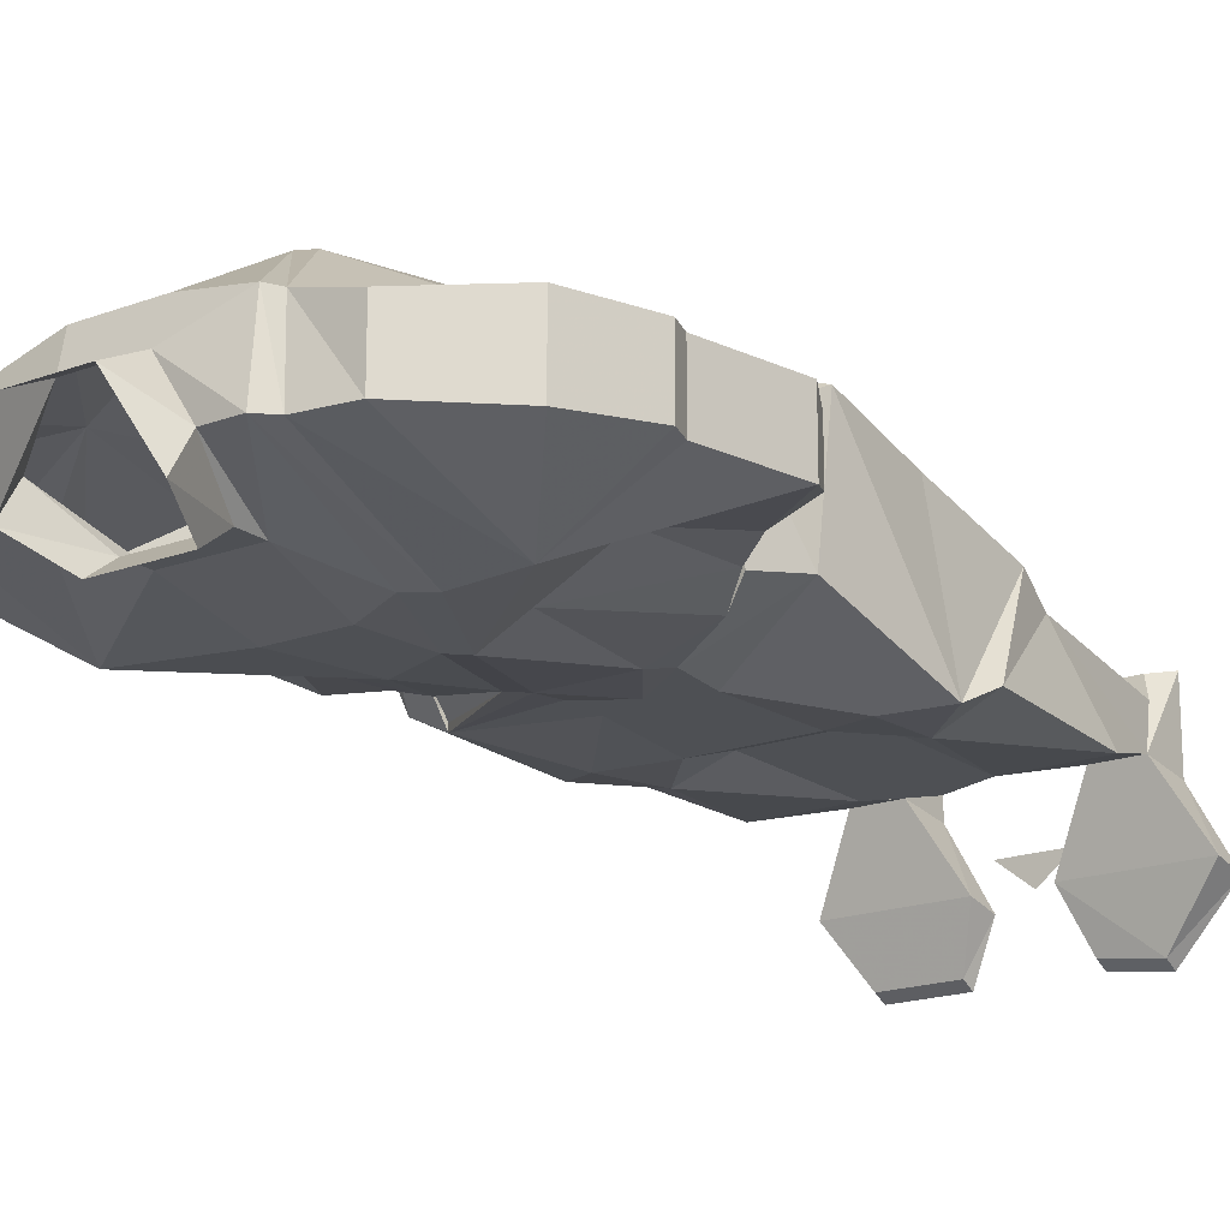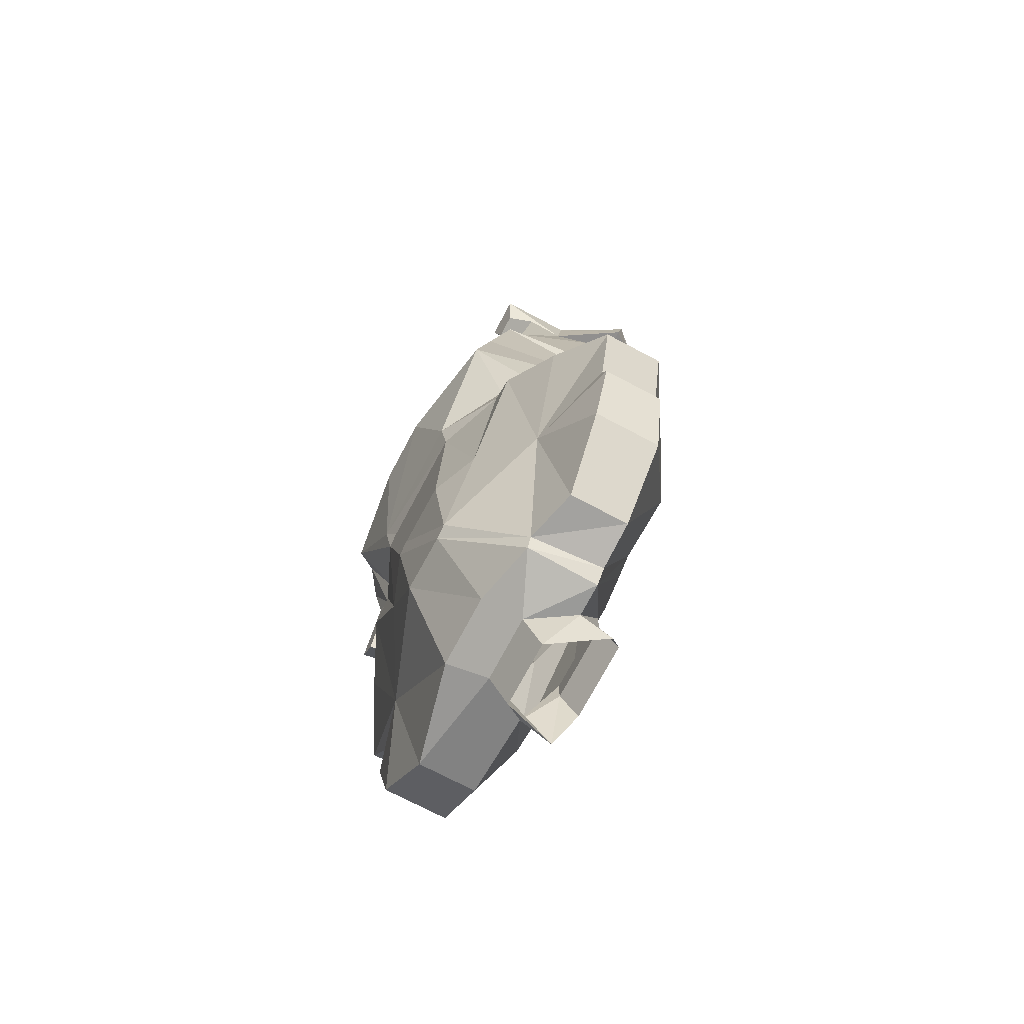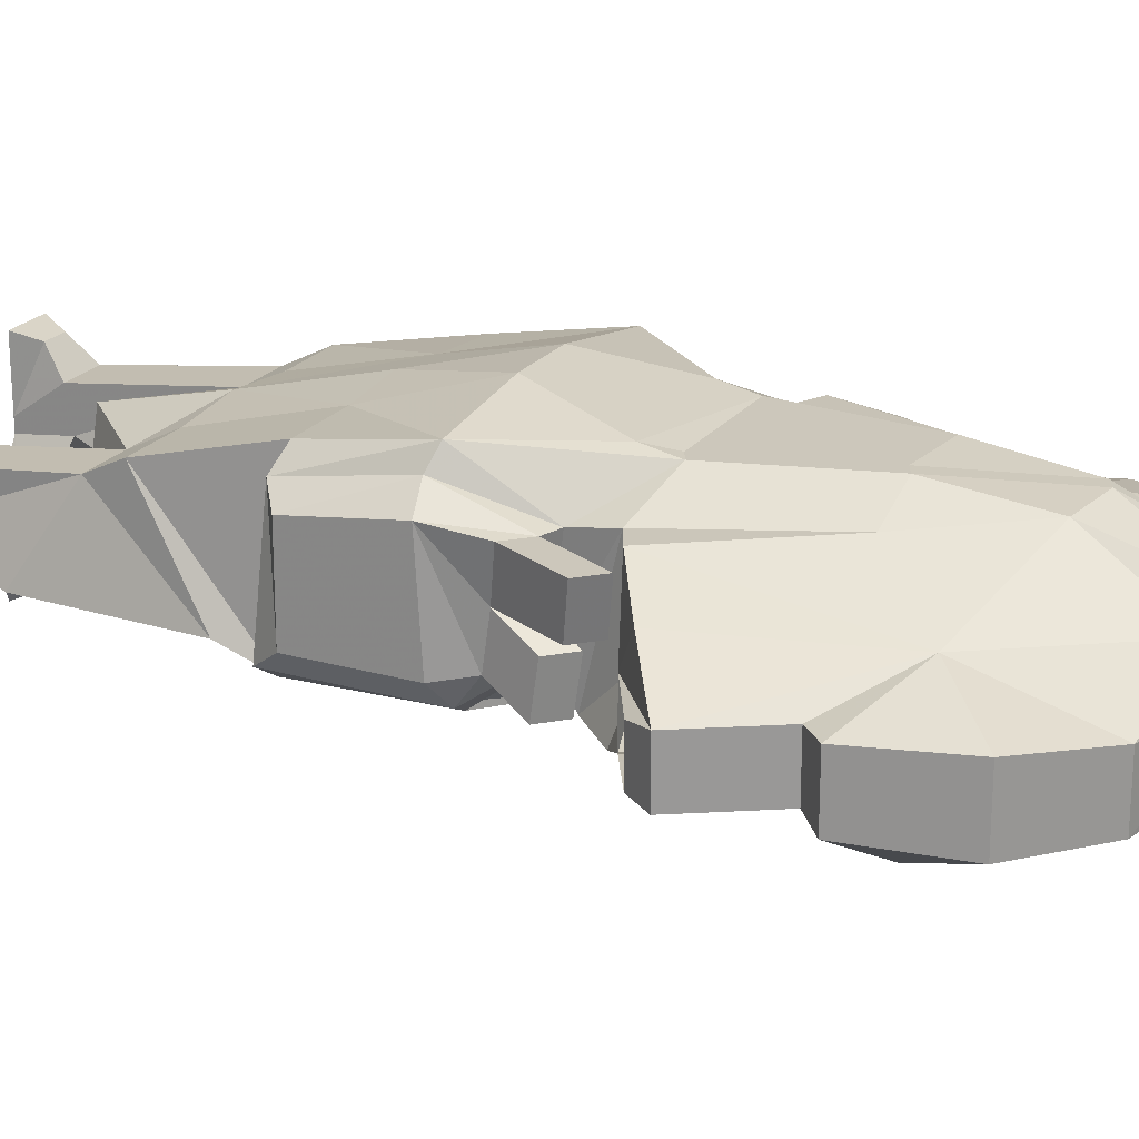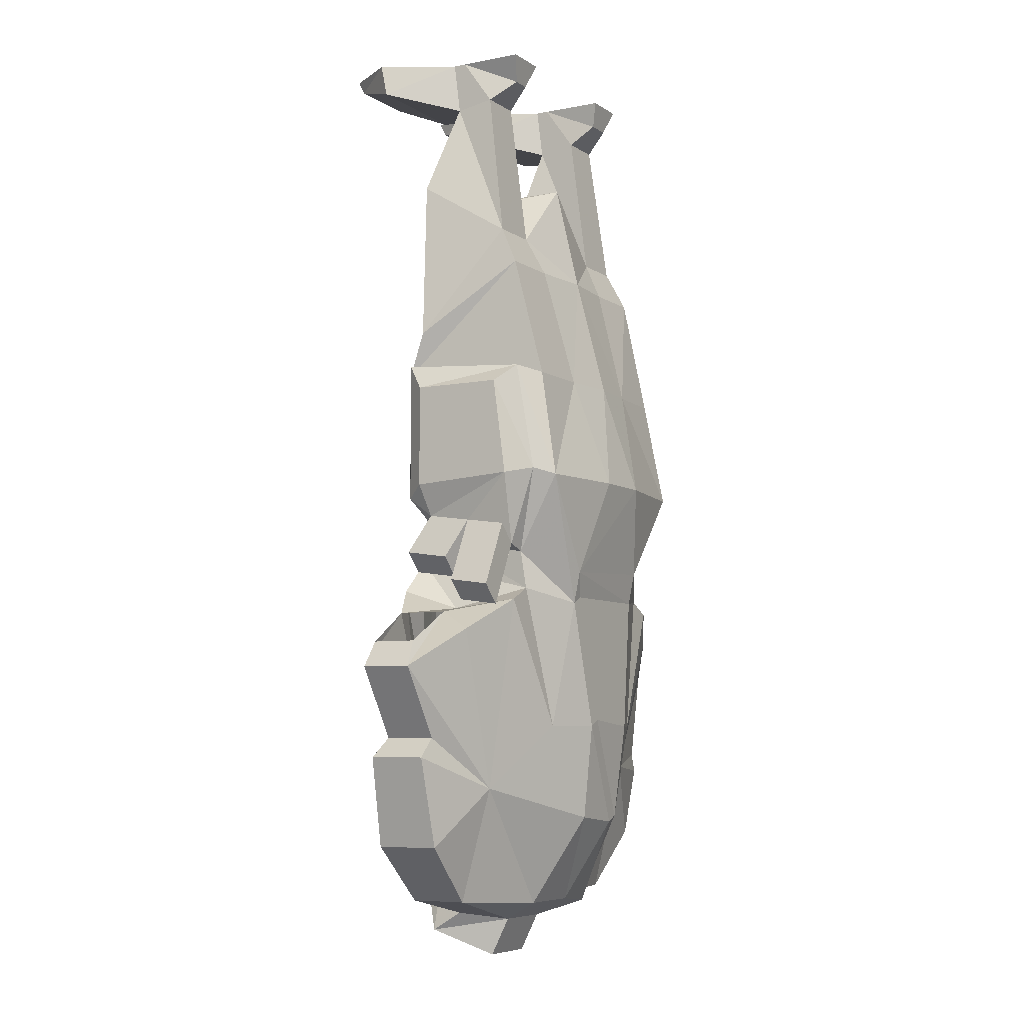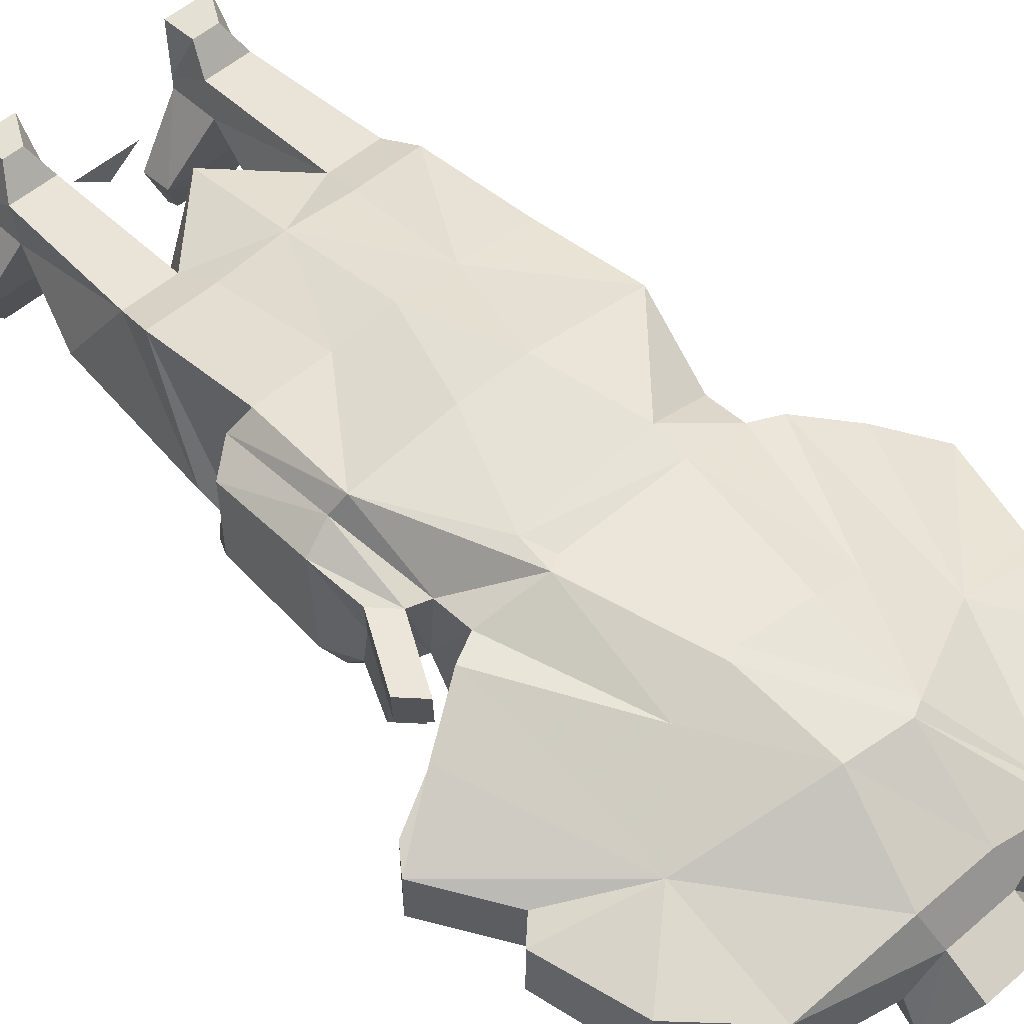
<metadata>
{"format":"obj","ext":"obj","renderer":"f3d","projection":"perspective","resolution":1024,"background":"white","views":[{"elev":-18.5,"azim":35.7,"up":"+Z"},{"elev":-72.6,"azim":62.1,"up":"+Y"},{"elev":21.7,"azim":-63.2,"up":"+Z"},{"elev":-6.7,"azim":-60.2,"up":"+Y"},{"elev":55.5,"azim":-42.0,"up":"+Z"}]}
</metadata>
<code>
v -0.1797 -0.6484 -0.007812
v -0.1797 -0.5547 0.02344
v -0.2109 -0.5625 0
v -0.2031 -0.625 -0.007812
v -0.2422 -0.7031 -0.007812
v -0.2188 -0.7266 -0.007812
v -0.1719 -0.6406 -0.0625
v -0.1484 -0.6406 -0.1172
v -0.1562 -0.6562 -0.007812
v -0.1641 -0.5625 0.04688
v -0.1797 -0.4219 0
v -0.2109 -0.4453 -0.01562
v -0.2109 -0.5703 -0.125
v -0.1953 -0.6094 -0.1172
v -0.1953 -0.6172 -0.0625
v -0.2344 -0.6953 -0.0625
v -0.2109 -0.7188 -0.0625
v -0.2109 -0.6641 -0.08594
v -0.1875 -0.6875 -0.08594
v -0.1719 -0.6328 -0.1172
v -0.1641 -0.5781 -0.1641
v -0.1953 -0.5859 -0.1484
v -0.1719 -0.4219 -0.1641
v -0.125 -0.4531 -0.1719
v -0.04688 -0.5469 -0.1641
v -0.04688 -0.5938 -0.1641
v -0.03906 -0.6406 -0.1719
v -0.05469 -0.6562 -0.1719
v -0.1641 -0.5781 -0.1562
v -0.08594 -0.6953 -0.1797
v -0.1484 -0.6641 -0.1562
v -0.1562 -0.7031 0
v -0.08594 -0.7188 0.03125
v -0.08594 -0.6797 0.03906
v -0.04688 -0.5625 0.0625
v -0.07031 -0.4297 0.02344
v -0.1562 -0.4297 0.02344
v -0.1953 -0.4141 -0.1484
v -0.2109 -0.4453 -0.125
v -0.1875 -0.6797 -0.1406
v -0.2109 -0.6562 -0.1406
v -0.1562 -0.2812 -0.01562
v -0.1797 -0.3672 -0.1406
v -0.1172 -0.3594 -0.1641
v -0.0625 -0.4219 -0.1641
v 0.05469 -0.5469 -0.1641
v 0 -0.5625 -0.1641
v 0.05469 -0.6406 -0.1719
v 0.05469 -0.8281 -0.2109
v 0.03906 -0.8438 -0.2109
v -0.02344 -0.8203 -0.2109
v -0.1016 -0.8281 -0.1875
v -0.1797 -0.7031 -0.1641
v -0.1719 -0.7266 -0.09375
v -0.1875 -0.7188 0
v -0.1016 -0.875 0.007812
v -0.03906 -0.875 0.03125
v -0.02344 -0.8672 0.03125
v -0.07031 -0.7109 0.03125
v 0.07031 -0.7109 0.03125
v 0.07031 -0.6719 0.03906
v 0.03125 -0.5625 0.0625
v 0 -0.4297 0.03125
v 0 -0.2812 -0.007812
v -0.07812 -0.2812 -0.01562
v 0.1484 -0.7031 0
v 0.1094 -0.875 0.007812
v 0.1797 -0.7188 0
v 0.1641 -0.7266 -0.09375
v 0.1406 -0.6641 -0.1562
v 0.1484 -0.6562 -0.007812
v 0.05469 -0.875 0.03125
v 0.05469 -0.9922 0.01562
v 0.1016 -0.8281 -0.1875
v 0.1797 -0.9297 -0.2031
v 0.1016 -0.9219 -0.2031
v 0.07812 -0.9375 -0.2031
v 0.03125 -0.9219 -0.2109
v -0.04688 -0.9219 -0.2109
v -0.1797 -0.9297 -0.2031
v -0.1797 -0.8281 -0.1484
v -0.2266 -0.7344 -0.1406
v -0.2266 -0.7344 -0.07812
v -0.25 -0.7578 -0.03125
v -0.1797 -0.9531 -0.03906
v -0.03125 -0.9922 0.01562
v 0.03906 -1 0.01562
v 0.1797 -0.8281 -0.1484
v 0.3047 -0.8047 -0.1406
v 0.2812 -0.9141 -0.1406
v 0.2891 -0.9375 -0.1406
v 0.2578 -1.023 -0.1484
v 0.1797 -1.094 -0.1484
v 0.125 -1.102 -0.1484
v 0.1094 -1.117 -0.1484
v 0.04688 -1.023 -0.1875
v -0.04688 -1.023 -0.1875
v -0.07031 -1.117 -0.1484
v -0.1797 -1.094 -0.1484
v -0.2578 -1.023 -0.1484
v -0.2891 -0.9141 -0.1406
v -0.2656 -0.8906 -0.1328
v -0.3203 -0.8047 -0.1328
v -0.2969 -0.7734 -0.1328
v -0.2969 -0.7734 -0.07812
v -0.3203 -0.8047 -0.07031
v -0.2656 -0.8906 -0.07031
v -0.2891 -0.9141 -0.07031
v -0.2578 -1.023 -0.07031
v -0.1797 -1.094 -0.07812
v -0.05469 -1.102 -0.04688
v 0.03125 -1.102 -0.04688
v 0.1094 -1.109 -0.0625
v 0.1172 -1.094 -0.0625
v 0.1797 -0.9297 -0.03906
v 0.2422 -0.7578 -0.03125
v 0.2188 -0.7344 -0.07812
v 0.2188 -0.7344 -0.1328
v 0.1797 -0.7031 -0.1406
v 0.3047 -0.8047 -0.07031
v 0.2891 -0.7734 -0.07812
v 0.2812 -0.9141 -0.07031
v 0.2891 -0.7734 -0.1328
v 0.2578 -1.023 -0.07031
v 0.1797 -1.094 -0.07812
v 0.2891 -0.9375 -0.07031
v 0.03906 -1.125 -0.09375
v 0.07031 -1.117 -0.1484
v 0.04688 -1.055 -0.1875
v -0.04688 -1.055 -0.1875
v -0.07031 -1.141 -0.1875
v -0.03906 -1.125 -0.09375
v 0 0 -0.1875
v -0.03906 0 -0.1562
v 0.03906 0 -0.1562
v 0.1641 -0.5625 0.03906
v 0.07031 -0.4297 0.02344
v 0.07812 -0.2812 -0.01562
v 0.08594 -0.2344 -0.03906
v 0 -0.1484 -0.03906
v -0.08594 -0.2344 -0.03906
v -0.1484 -0.2344 -0.03906
v -0.1719 -0.1719 -0.1406
v -0.0625 -0.1719 -0.1406
v -0.0625 -0.3516 -0.1406
v 0.0625 -0.4219 -0.1641
v 0.125 -0.4531 -0.1719
v 0.1641 -0.5859 -0.1094
v 0.0625 -0.6094 -0.1641
v 0.1406 -0.6406 -0.1172
v 0.1797 -0.4219 -0.1641
v 0.1562 -0.4297 0.01562
v 0.1562 -0.2812 -0.01562
v 0.1484 -0.2344 -0.03906
v 0.1406 -0.05469 -0.0625
v 0.08594 -0.05469 -0.0625
v 0.08594 -0.0625 -0.1094
v 0.0625 -0.1719 -0.1406
v 0 -0.1484 -0.1406
v -0.08594 -0.0625 -0.1094
v -0.08594 -0.05469 -0.0625
v -0.1406 -0.05469 -0.0625
v -0.1406 -0.0625 -0.1094
v 0.1172 -0.3594 -0.1641
v 0.0625 -0.3516 -0.1406
v 0.1719 -0.1719 -0.1406
v 0.1875 -0.375 -0.1406
v 0.1406 -0.0625 -0.1094
v 0.03906 0 -0.2031
v 0.1875 0 -0.2031
v 0.125 0 -0.2734
v 0.0625 0 -0.2656
v 0.0625 -0.01562 -0.2578
v 0.03906 -0.03906 -0.1953
v 0.08594 0 -0.1172
v 0.1406 0 -0.1172
v 0.1875 -0.03906 -0.1953
v 0.125 -0.01562 -0.2656
v 0.08594 0 -0.1016
v 0.1406 0 -0.1016
v 0.08594 0 -0.02344
v 0.1406 0 -0.02344
v 0.125 -0.03125 -0.03125
v 0.09375 -0.03125 -0.03125
v -0.1484 0 -0.2656
v -0.1875 0 -0.2031
v -0.03906 0 -0.2031
v -0.0625 0 -0.2656
v -0.1484 -0.01562 -0.2578
v -0.1875 -0.03906 -0.1953
v -0.1406 0 -0.1172
v -0.08594 0 -0.1172
v -0.03906 -0.03906 -0.1953
v -0.0625 -0.01562 -0.2578
v -0.1406 0 -0.1016
v -0.08594 0 -0.1016
v -0.08594 0 -0.02344
v -0.1406 0 -0.02344
v -0.1016 -0.03125 -0.03125
v -0.125 -0.03125 -0.03125
v -0.04688 -1.086 -0.2109
v 0.04688 -1.086 -0.2109
v 0.07031 -1.141 -0.1875
v 0.03906 -1.172 -0.1172
v -0.03906 -1.172 -0.1172
f 1 2 3
f 1 3 4
f 2 11 12
f 2 12 3
f 3 13 14
f 3 14 15
f 3 15 4
f 11 38 39
f 11 39 12
f 13 39 38
f 13 38 22
f 13 22 14
f 14 22 20
f 1 4 5
f 1 5 6
f 1 6 7
f 4 15 16
f 4 16 5
f 5 16 6
f 6 16 17
f 6 17 7
f 7 17 15
f 7 15 18
f 7 18 19
f 7 19 20
f 14 20 40
f 14 40 41
f 14 41 15
f 15 41 18
f 18 41 19
f 19 41 40
f 19 40 20
f 15 17 16
f 1 7 8
f 1 8 9
f 7 20 8
f 1 9 2
f 2 9 10
f 2 10 11
f 8 20 21
f 21 20 22
f 21 22 23
f 21 27 28
f 21 28 29
f 10 33 34
f 10 37 11
f 11 37 38
f 23 22 38
f 23 38 37
f 27 49 50
f 27 50 28
f 33 57 58
f 33 58 59
f 33 59 34
f 49 76 77
f 49 77 50
f 57 87 73
f 57 73 58
f 76 94 95
f 76 95 77
f 87 113 114
f 87 114 73
f 94 114 113
f 94 113 95
f 3 12 13
f 29 28 8
f 8 28 30
f 9 32 33
f 9 33 10
f 12 39 13
f 28 50 51
f 28 51 30
f 32 56 33
f 33 56 57
f 50 77 78
f 50 78 51
f 56 86 57
f 57 86 87
f 77 95 96
f 77 96 78
f 86 112 87
f 87 112 113
f 95 113 127
f 95 127 128
f 95 128 96
f 112 127 113
f 21 23 24
f 21 24 25
f 8 30 31
f 10 35 36
f 10 36 37
f 23 37 42
f 23 42 43
f 23 43 44
f 23 44 24
f 24 44 45
f 24 45 25
f 30 51 52
f 30 52 31
f 31 52 53
f 32 55 56
f 34 59 60
f 35 62 63
f 35 63 36
f 36 63 64
f 36 64 65
f 36 65 42
f 36 42 37
f 66 60 67
f 66 67 68
f 72 58 73
f 72 73 67
f 72 67 60
f 72 60 59
f 72 59 58
f 48 70 74
f 48 74 49
f 49 74 75
f 51 80 52
f 52 80 81
f 52 81 53
f 53 81 82
f 55 84 85
f 55 85 56
f 56 85 86
f 75 88 89
f 80 102 81
f 81 102 103
f 81 103 82
f 84 106 85
f 85 106 107
f 73 115 67
f 67 115 68
f 68 115 116
f 70 119 74
f 74 119 88
f 74 88 75
f 120 116 115
f 118 89 88
f 118 88 119
f 62 136 137
f 62 137 63
f 63 137 64
f 64 137 138
f 64 138 139
f 64 139 140
f 64 140 141
f 64 141 65
f 65 141 42
f 42 141 142
f 42 142 43
f 43 142 143
f 43 143 44
f 44 143 144
f 44 144 145
f 44 145 45
f 46 146 147
f 46 147 148
f 48 149 70
f 136 148 151
f 136 151 152
f 136 152 137
f 137 152 153
f 137 153 138
f 138 153 139
f 139 153 154
f 139 158 140
f 140 158 159
f 140 159 144
f 140 144 141
f 158 164 165
f 164 151 147
f 164 147 146
f 164 146 165
f 164 158 166
f 164 166 167
f 164 167 151
f 151 167 153
f 151 153 152
f 166 154 167
f 167 154 153
f 147 151 148
f 21 25 26
f 21 26 27
f 8 31 32
f 8 32 9
f 10 34 35
f 31 53 54
f 31 54 32
f 32 54 55
f 34 60 61
f 34 61 62
f 34 62 35
f 66 68 69
f 66 69 70
f 66 70 71
f 66 71 61
f 66 61 60
f 53 82 54
f 54 82 83
f 54 83 55
f 55 83 84
f 82 103 104
f 104 103 105
f 105 103 106
f 105 106 83
f 83 106 84
f 68 116 117
f 68 117 69
f 69 117 118
f 69 118 119
f 69 119 70
f 120 121 117
f 120 117 116
f 120 89 121
f 121 89 123
f 123 89 118
f 133 134 135
f 61 71 136
f 61 136 62
f 46 148 149
f 70 149 150
f 70 150 71
f 71 150 148
f 71 148 136
f 148 150 149
f 25 45 46
f 25 46 47
f 25 47 26
f 26 47 27
f 27 47 48
f 27 48 49
f 49 75 76
f 51 78 79
f 51 79 80
f 75 90 91
f 75 91 92
f 75 92 93
f 75 93 94
f 75 94 76
f 78 96 97
f 78 97 79
f 79 97 80
f 80 97 98
f 80 98 99
f 80 99 100
f 80 100 101
f 80 101 102
f 85 107 108
f 85 108 109
f 85 109 110
f 85 110 111
f 85 111 86
f 86 111 112
f 73 114 115
f 124 115 125
f 124 125 92
f 124 92 126
f 124 126 115
f 115 126 122
f 122 126 90
f 90 126 91
f 91 126 92
f 125 93 92
f 93 125 114
f 93 114 94
f 98 132 99
f 99 132 110
f 99 110 100
f 100 110 109
f 100 109 108
f 100 108 101
f 101 108 107
f 101 107 102
f 45 145 146
f 45 146 46
f 46 149 47
f 47 149 48
f 158 165 159
f 159 165 145
f 159 145 144
f 165 146 145
f 114 125 115
f 132 112 111
f 132 111 110
f 112 132 127
f 75 89 90
f 120 115 122
f 120 122 90
f 120 90 89
f 102 107 106
f 102 106 103
f 96 128 129
f 97 130 98
f 98 130 131
f 98 131 132
f 139 154 155
f 139 155 156
f 139 156 157
f 141 160 161
f 141 161 162
f 141 162 142
f 142 162 163
f 168 155 154
f 169 170 171
f 169 171 172
f 169 172 173
f 169 173 174
f 169 174 175
f 169 175 170
f 170 175 176
f 170 176 177
f 170 177 178
f 170 178 171
f 174 157 175
f 175 157 179
f 175 179 180
f 175 180 176
f 176 180 168
f 176 168 177
f 180 179 181
f 180 181 182
f 180 182 168
f 168 182 183
f 168 183 155
f 156 184 179
f 156 179 157
f 182 181 184
f 182 184 183
f 185 186 187
f 185 187 188
f 185 189 186
f 186 189 190
f 186 190 191
f 186 191 192
f 186 192 187
f 187 192 193
f 187 193 194
f 187 194 188
f 190 163 191
f 191 163 195
f 191 195 192
f 192 195 196
f 192 196 160
f 192 160 193
f 197 196 195
f 197 195 198
f 197 198 199
f 197 199 160
f 197 160 196
f 200 199 198
f 200 198 195
f 200 195 162
f 195 163 162
f 179 184 181
f 199 161 160
f 203 129 128
f 203 128 204
f 204 128 127
f 205 132 131
f 96 129 97
f 97 129 130
f 139 157 158
f 141 144 160
f 142 163 143
f 143 163 160
f 143 160 144
f 157 168 166
f 157 166 158
f 168 154 166
f 130 201 131
f 201 130 202
f 202 130 129
f 202 129 203
f 171 178 172
f 172 178 173
f 173 178 174
f 174 178 177
f 174 177 157
f 177 168 157
f 155 183 156
f 156 183 184
f 185 188 189
f 188 194 189
f 189 194 193
f 189 193 190
f 190 193 160
f 190 160 163
f 200 161 199
f 200 162 161
f 204 127 205
f 205 127 132

</code>
